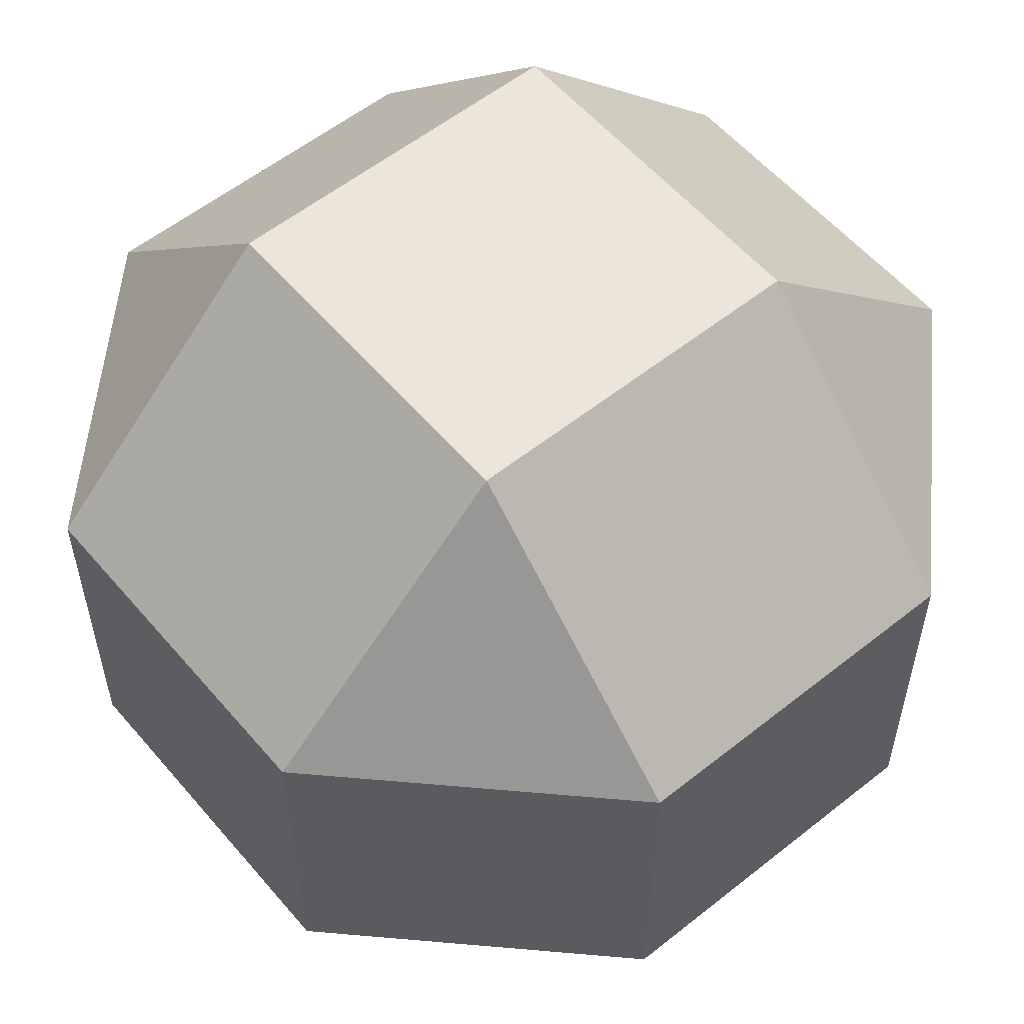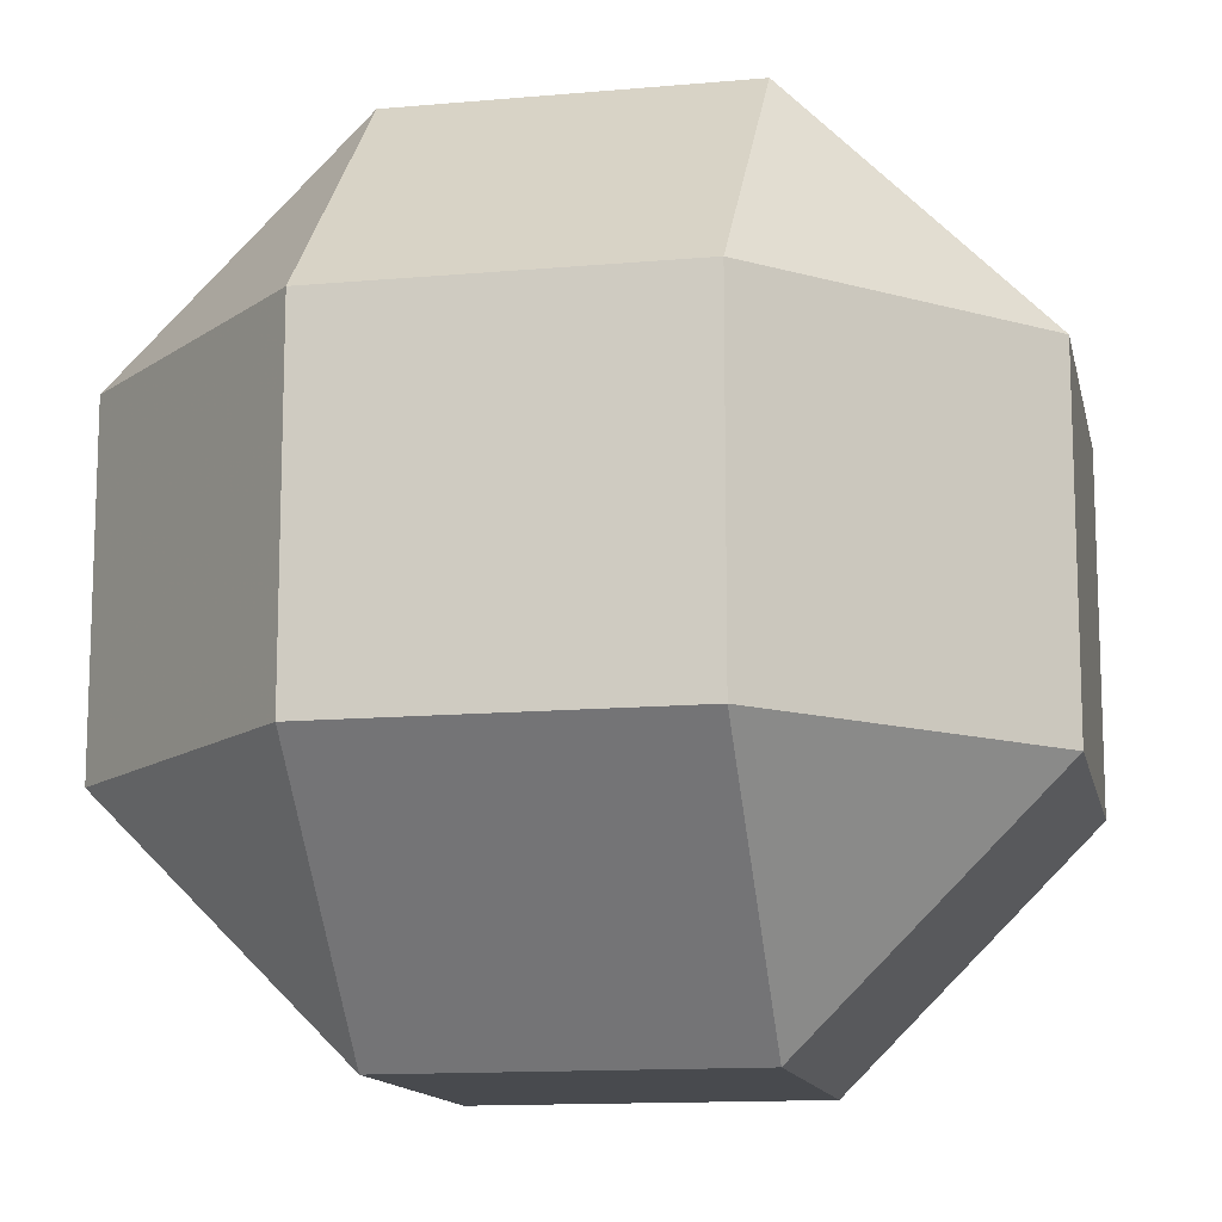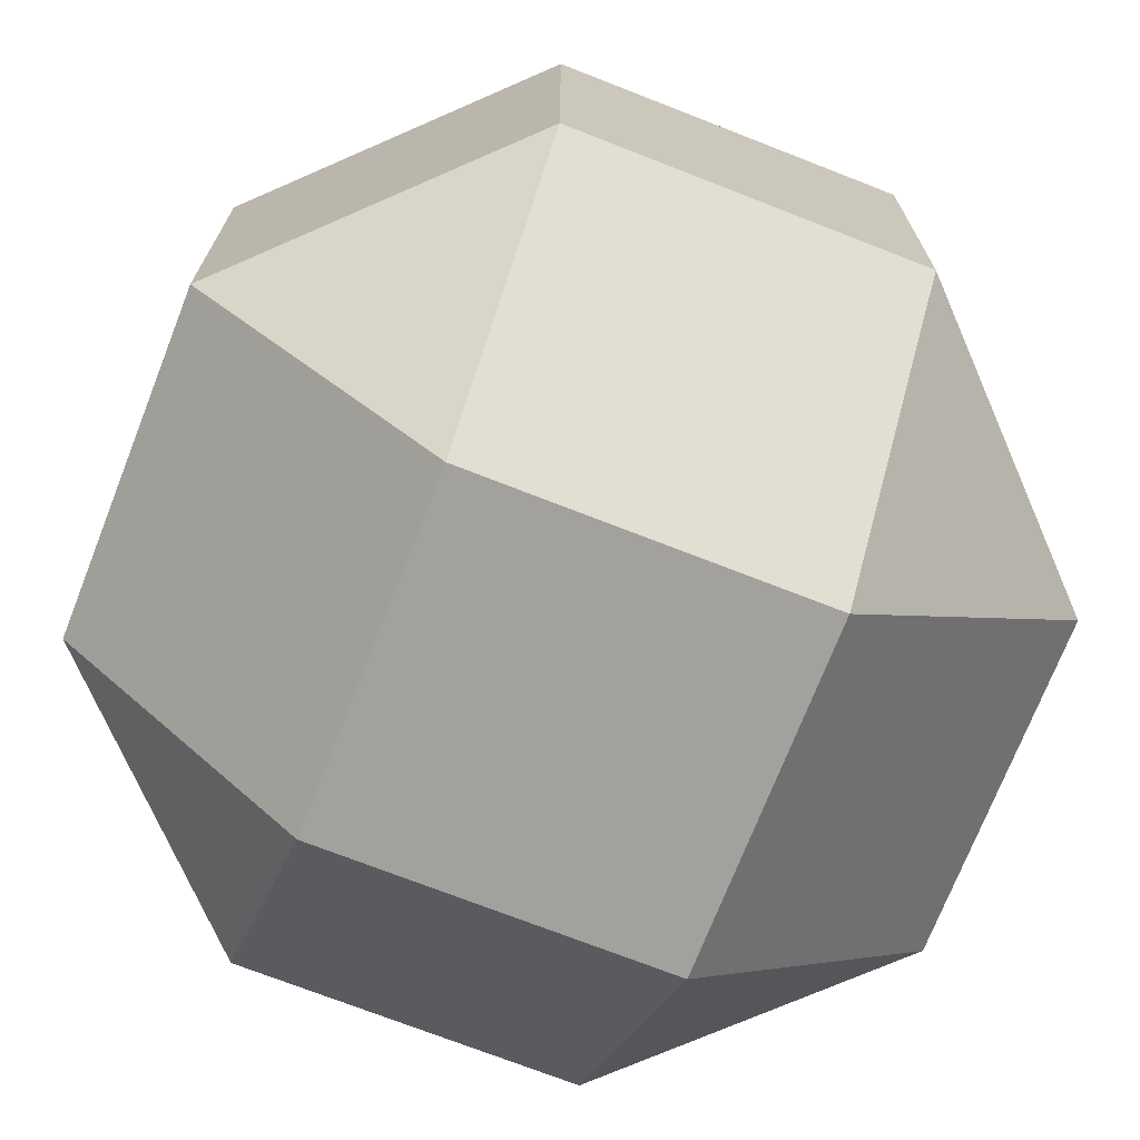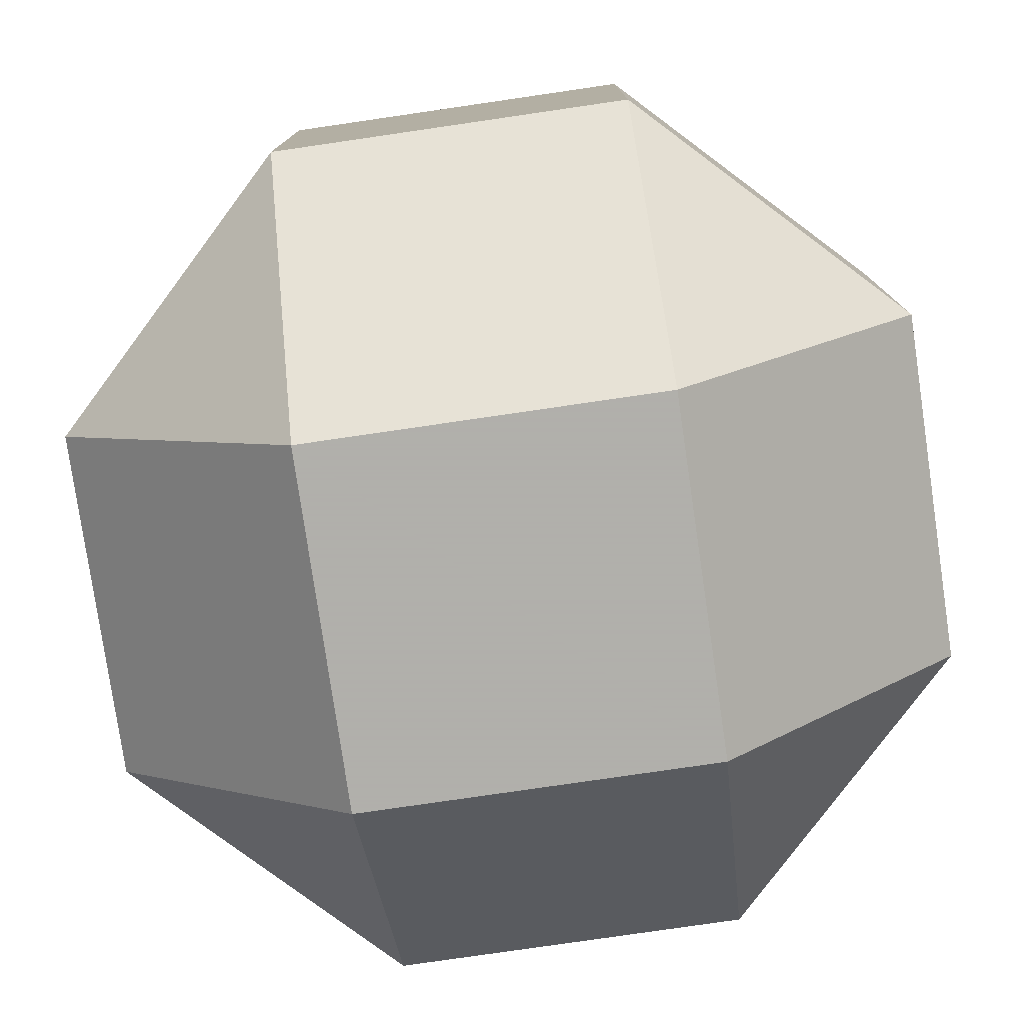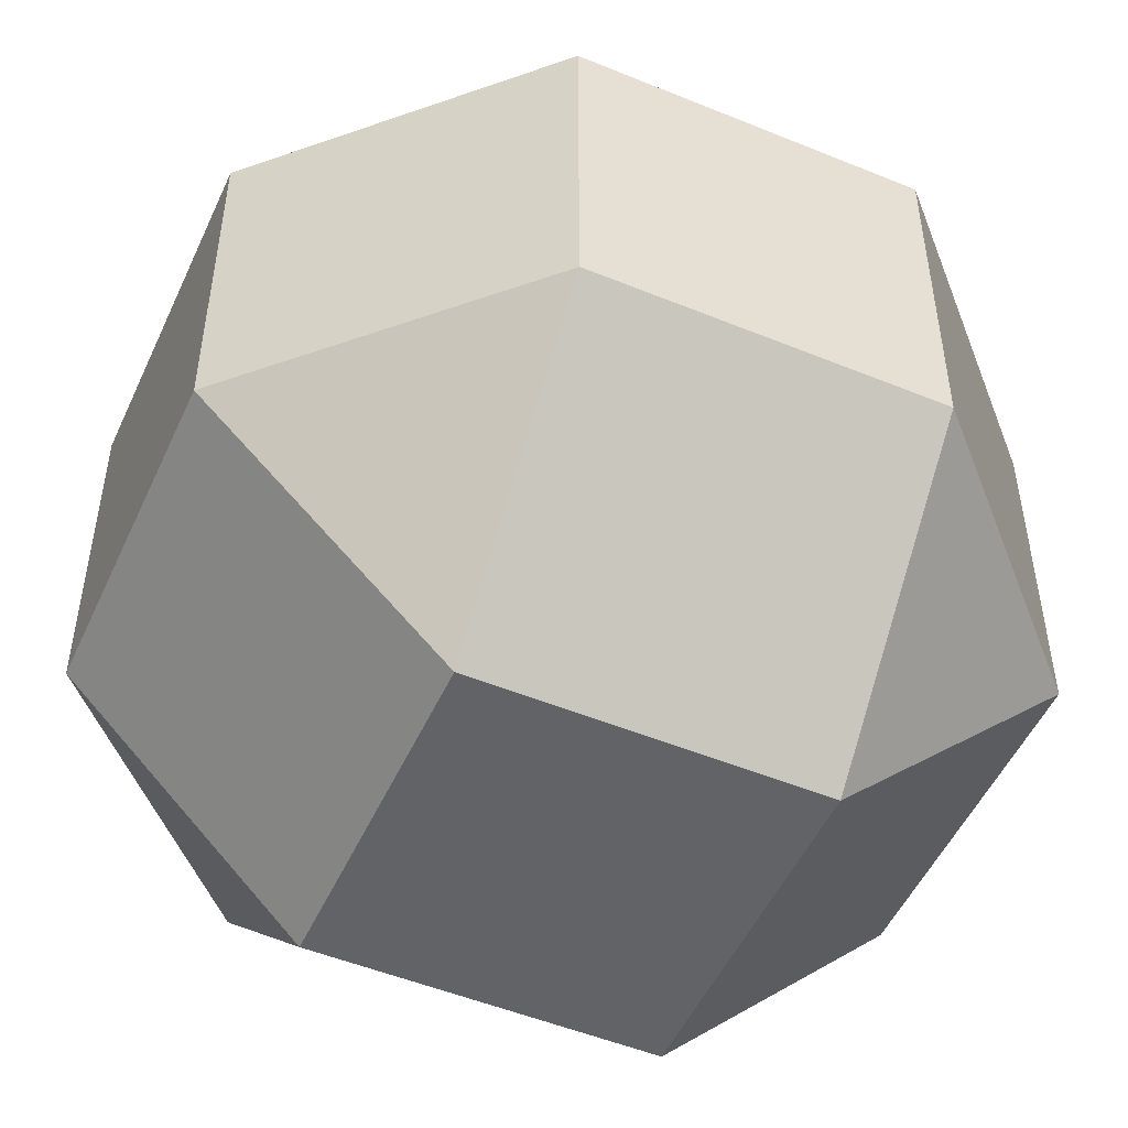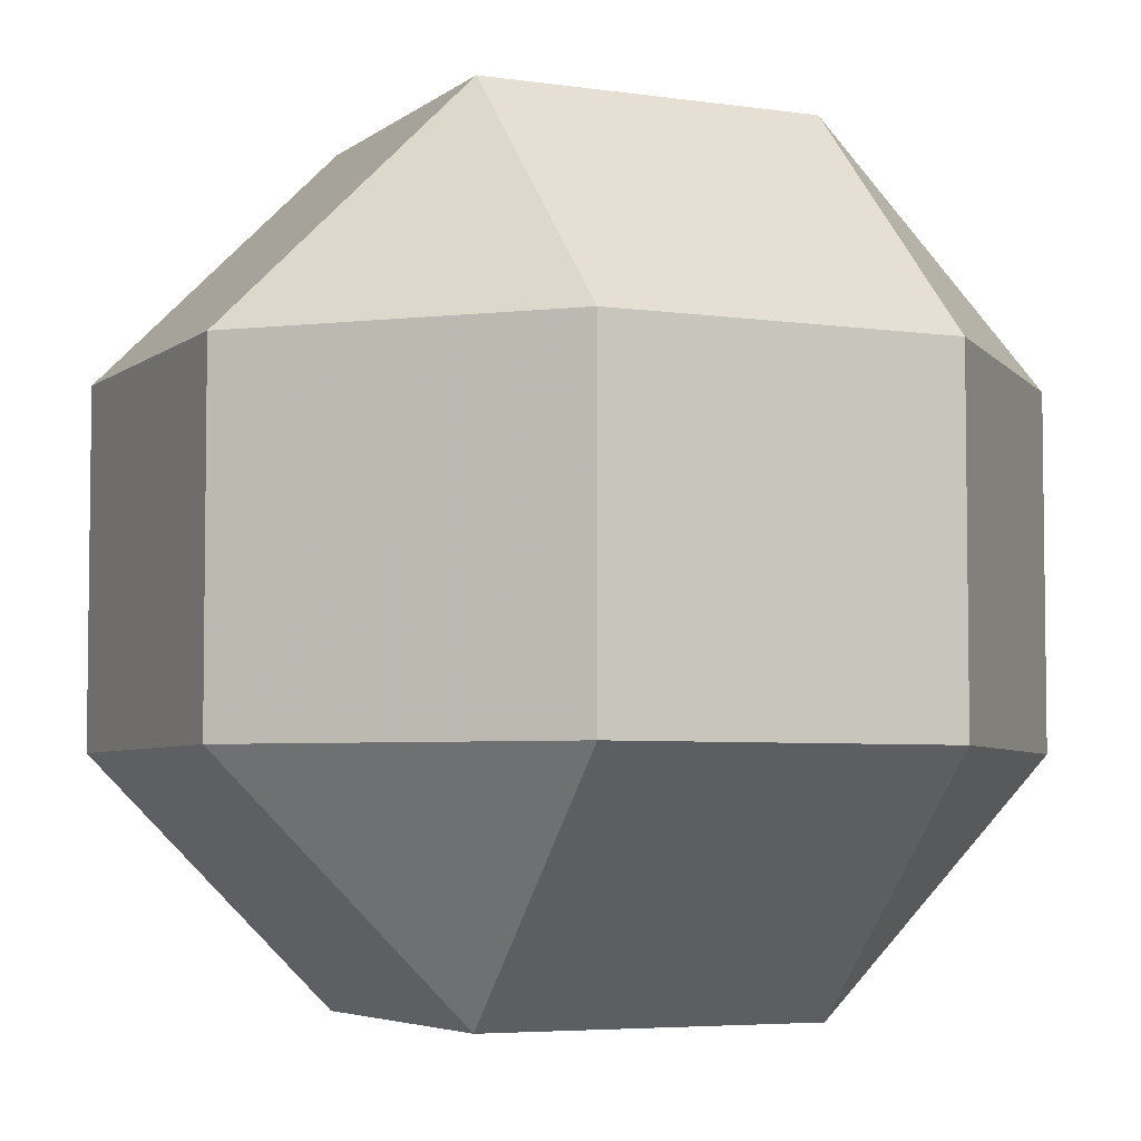
<metadata>
{"format":"obj","ext":"obj","renderer":"f3d","projection":"perspective","resolution":1024,"background":"white","views":[{"elev":56.5,"azim":140.2,"up":"+Z"},{"elev":-13.1,"azim":101.6,"up":"+Z"},{"elev":-72.1,"azim":-111.4,"up":"+Z"},{"elev":-78.4,"azim":8.3,"up":"+Y"},{"elev":-50.9,"azim":65.9,"up":"+Y"},{"elev":-4.9,"azim":154.8,"up":"+Y"}]}
</metadata>
<code>
v 0.4142 0.4142 -1
v 0.4142 1 -0.4142
v 1 0.4142 -0.4142
v 0.4142 -1 -0.4142
v 0.4142 -0.4142 -1
v 1 -0.4142 -0.4142
v 1 0.4142 0.4142
v 0.4142 1 0.4142
v 0.4142 0.4142 1
v 1 -0.4142 0.4142
v 0.4142 -0.4142 1
v 0.4142 -1 0.4142
v -0.4142 0.4142 -1
v -1 0.4142 -0.4142
v -0.4142 1 -0.4142
v -1 -0.4142 -0.4142
v -0.4142 -0.4142 -1
v -0.4142 -1 -0.4142
v -1 0.4142 0.4142
v -0.4142 0.4142 1
v -0.4142 1 0.4142
v -0.4142 -1 0.4142
v -0.4142 -0.4142 1
v -1 -0.4142 0.4142
f 4 22 18
f 19 16 24
f 9 23 11
f 15 8 2
f 3 10 6
f 1 2 3
f 4 5 6
f 7 8 9
f 10 11 12
f 13 14 15
f 16 17 18
f 19 20 21
f 22 23 24
f 22 16 18
f 18 5 4
f 6 1 3
f 20 24 23
f 11 7 9
f 17 14 13
f 21 9 8
f 8 3 2
f 12 23 22
f 15 19 21
f 2 13 15
f 4 10 12
f 13 5 17
f 4 12 22
f 19 14 16
f 9 20 23
f 15 21 8
f 3 7 10
f 22 24 16
f 18 17 5
f 6 5 1
f 20 19 24
f 11 10 7
f 17 16 14
f 21 20 9
f 8 7 3
f 12 11 23
f 15 14 19
f 2 1 13
f 4 6 10
f 13 1 5

</code>
